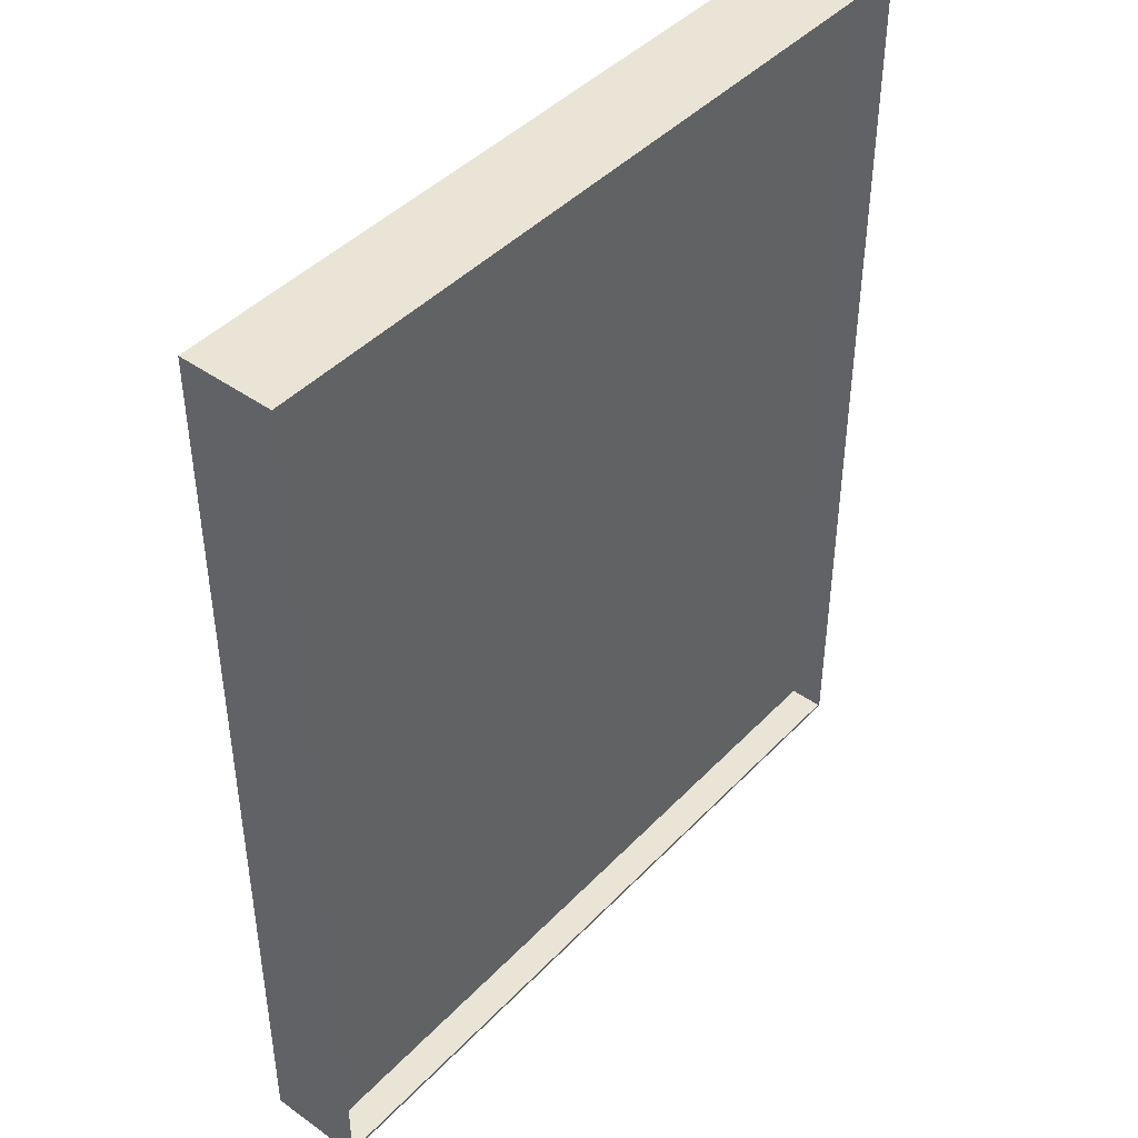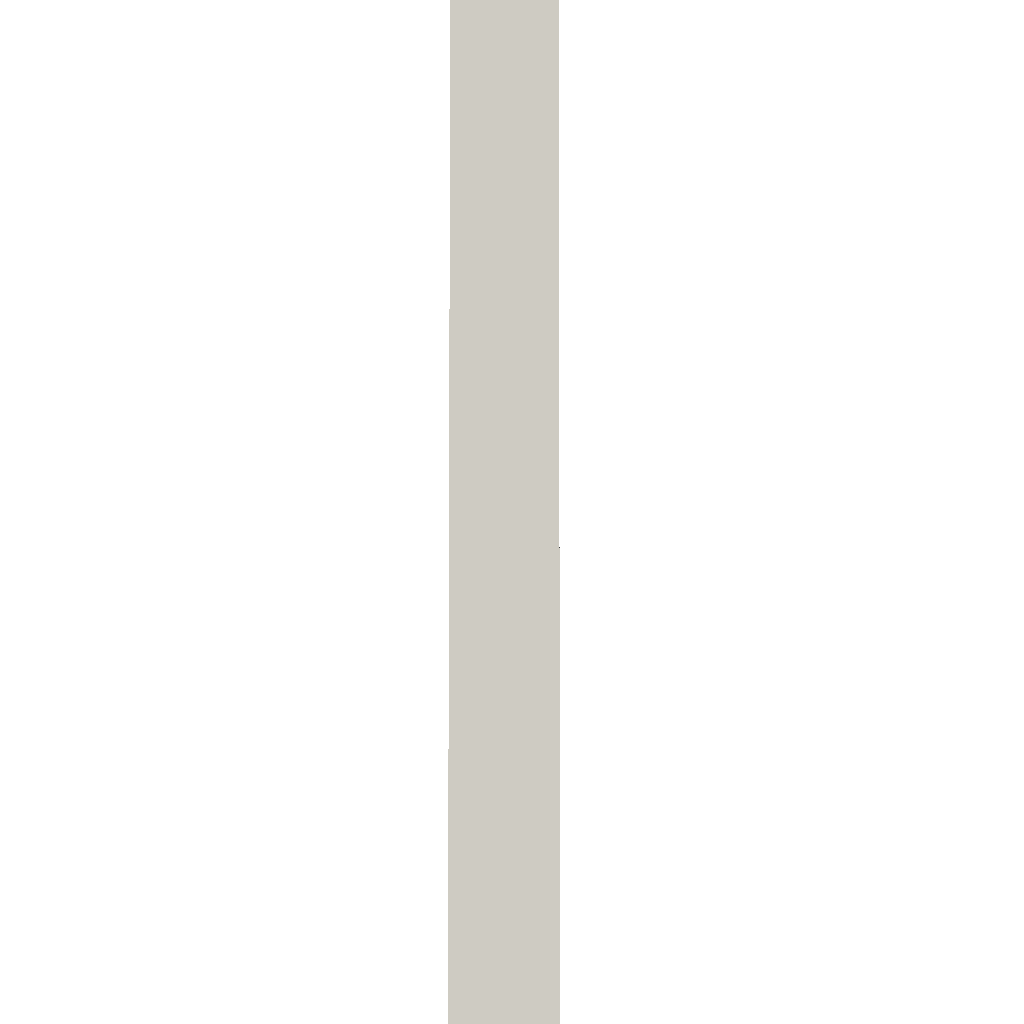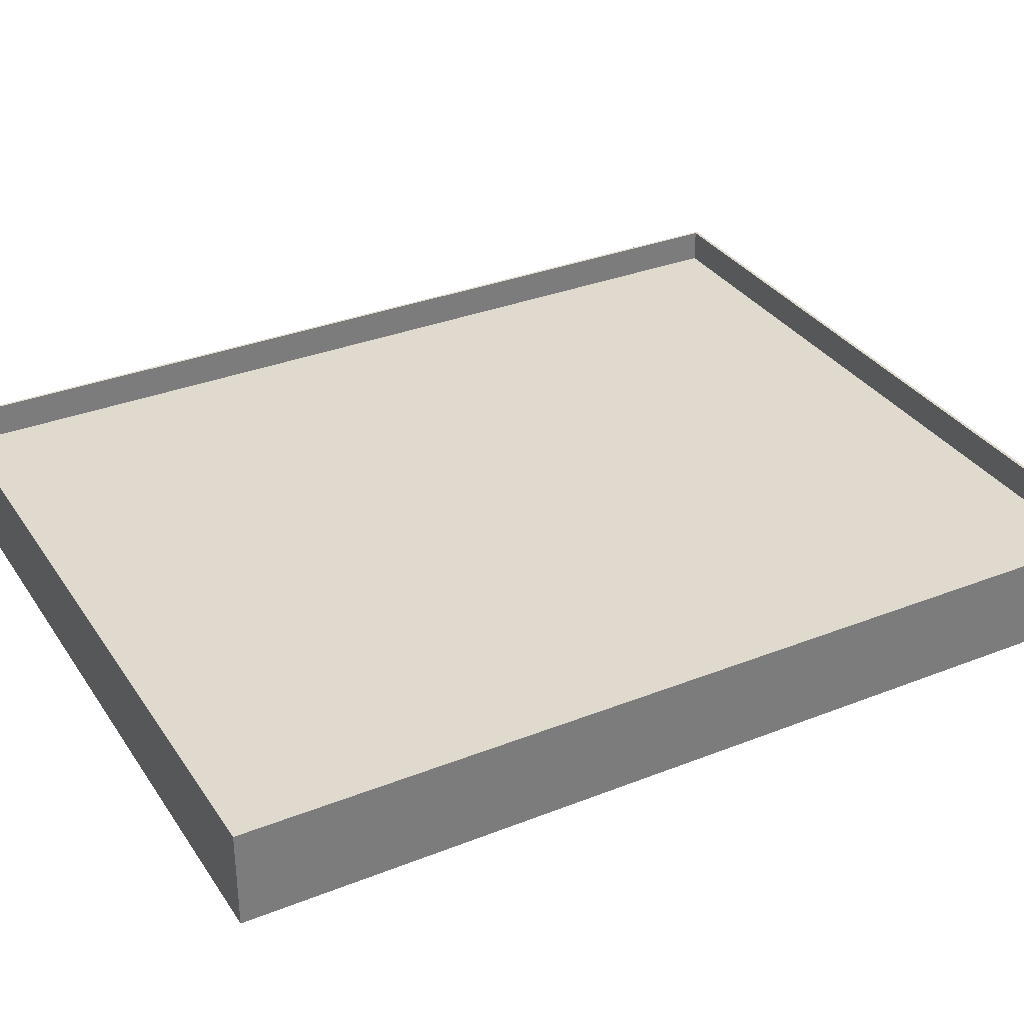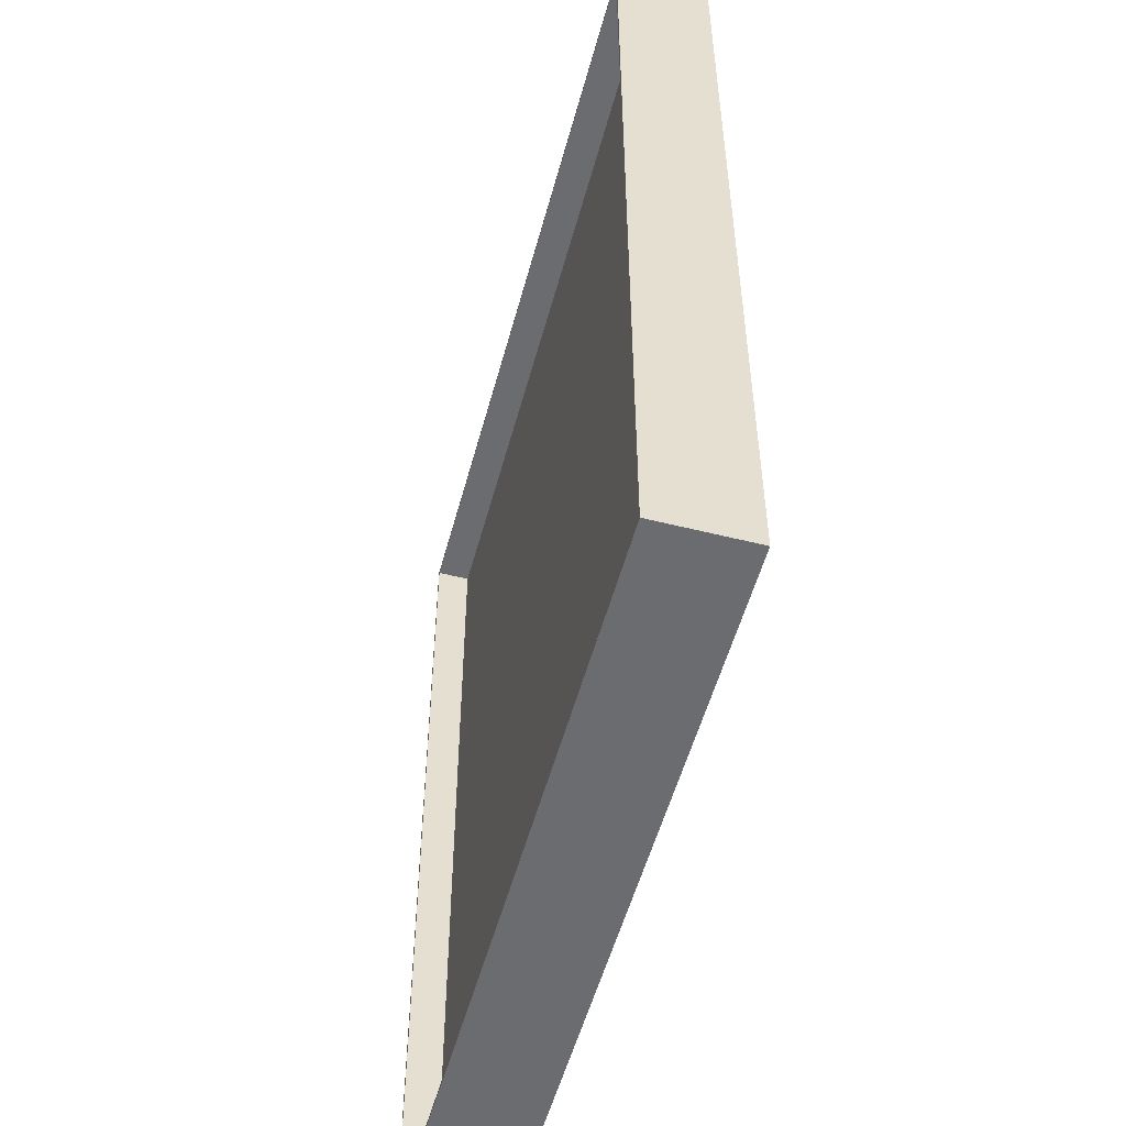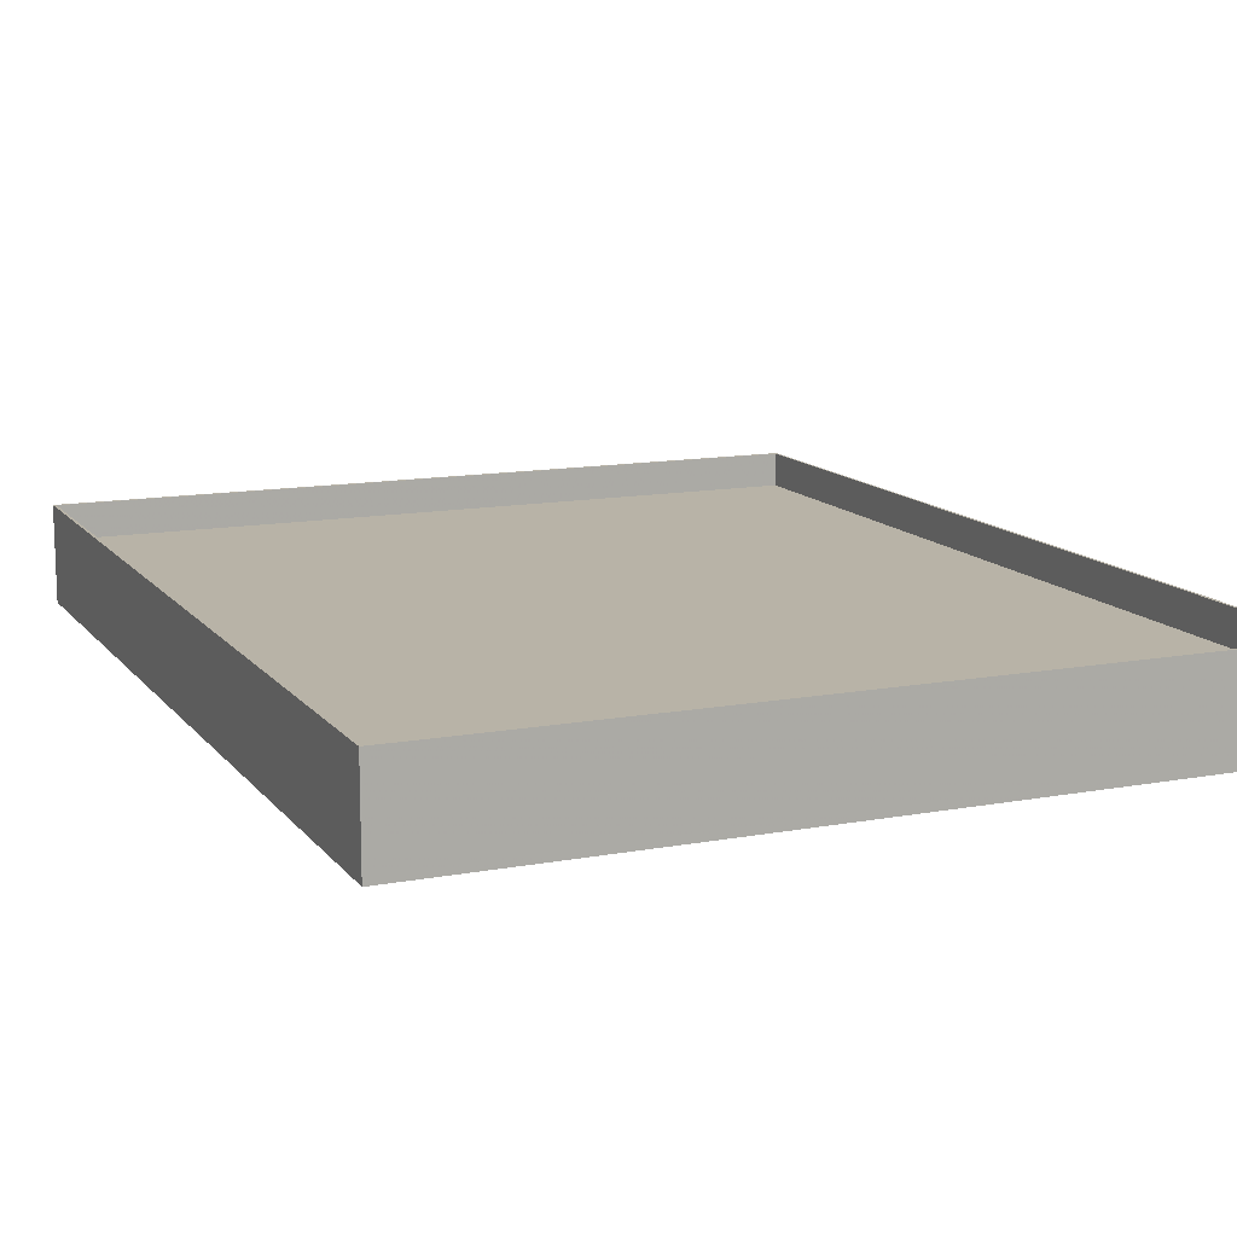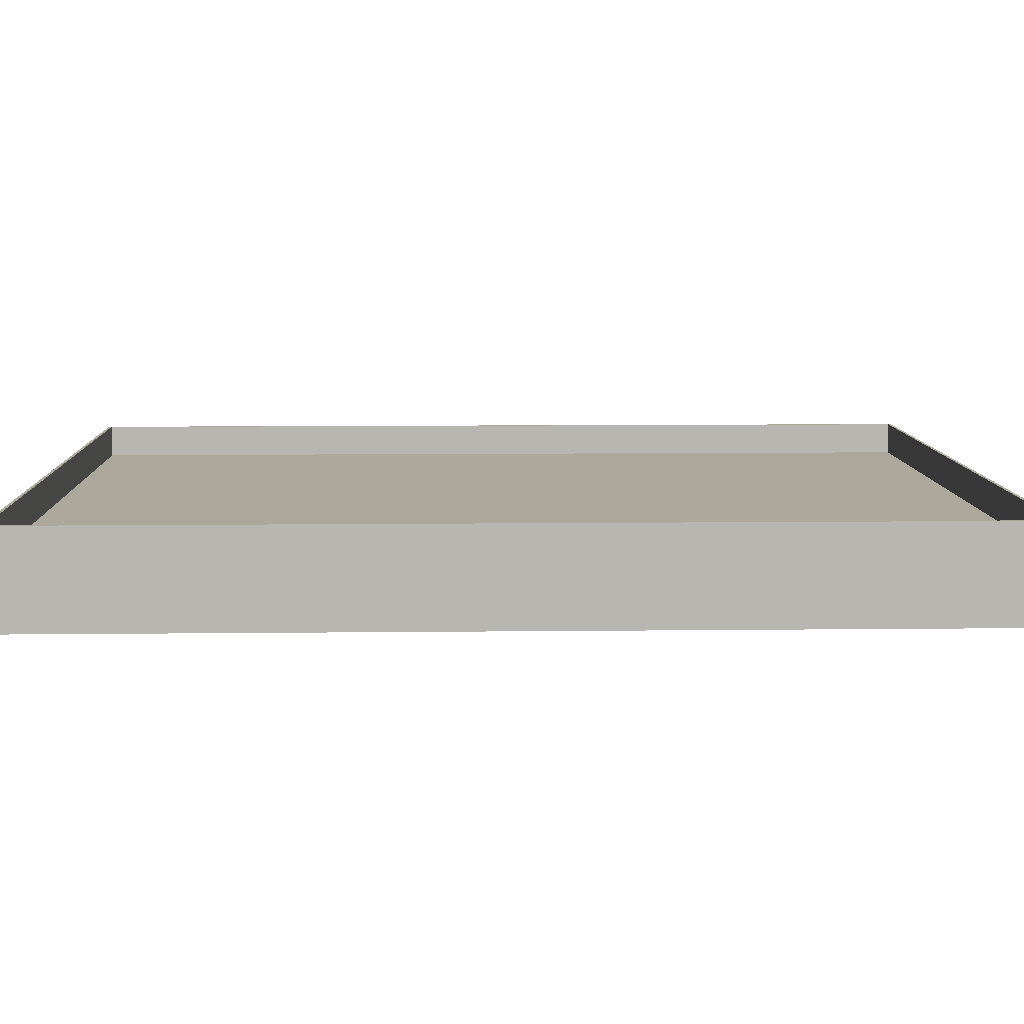
<metadata>
{"format":"obj","ext":"obj","renderer":"f3d","projection":"perspective","resolution":1024,"background":"white","views":[{"elev":43.9,"azim":129.9,"up":"+Z"},{"elev":-4.7,"azim":-89.0,"up":"+Z"},{"elev":32.9,"azim":61.4,"up":"+Y"},{"elev":-53.7,"azim":-105.0,"up":"+Z"},{"elev":12.8,"azim":156.7,"up":"+Y"},{"elev":8.5,"azim":88.2,"up":"+Y"}]}
</metadata>
<code>
v -0.2733 -0.009781 -0.3334
v -0.2733 -0.009781 0.3334
v -0.2733 0.009781 -0.3334
v -0.2733 0.009781 0.3334
v 0.2733 -0.009781 -0.3334
v 0.2733 -0.009781 0.3334
v 0.2733 0.009781 -0.3334
v 0.2733 0.009781 0.3334
v -0.2753 -0.03407 -0.3357
v -0.2753 -0.03407 -0.3357
v -0.2753 -0.03407 -0.3357
v -0.2753 -0.03407 0.3357
v -0.2753 -0.03407 0.3357
v -0.2753 -0.03407 0.3357
v -0.2753 0.03407 -0.3357
v -0.2753 0.03407 -0.3357
v -0.2753 0.03407 0.3357
v -0.2753 0.03407 0.3357
v -0.2753 0.03407 0.3357
v 0.2753 -0.03407 -0.3357
v 0.2753 -0.03407 -0.3357
v 0.2753 -0.03407 -0.3357
v 0.2753 -0.03407 0.3357
v 0.2753 -0.03407 0.3357
v 0.2753 -0.03407 0.3357
v 0.2753 0.03407 -0.3357
v 0.2753 0.03407 -0.3357
v 0.2753 0.03407 -0.3357
v 0.2753 0.03407 0.3357
v 0.2753 0.03407 0.3357
v -0.2733 -0.03407 -0.3333
v -0.2733 -0.03407 -0.3333
v -0.2733 -0.03407 -0.3333
v -0.2733 -0.03407 0.3333
v -0.2733 -0.03407 0.3333
v -0.2733 -0.03407 0.3333
v -0.2733 0.03407 -0.3333
v -0.2733 0.03407 -0.3333
v -0.2733 0.03407 -0.3333
v -0.2733 0.03407 0.3333
v -0.2733 0.03407 0.3333
v -0.2733 0.03407 0.3333
v 0.2733 -0.03407 -0.3333
v 0.2733 -0.03407 -0.3333
v 0.2733 -0.03407 0.3333
v 0.2733 -0.03407 0.3333
v 0.2733 -0.03407 0.3333
v 0.2733 0.03407 -0.3333
v 0.2733 0.03407 -0.3333
v 0.2733 0.03407 0.3333
v 0.2733 0.03407 0.3333
f 4 7 3
f 6 1 5
f 4 8 7
f 6 2 1
f 12 15 10
f 29 22 28
f 26 11 15
f 18 23 29
f 37 36 31
f 43 50 48
f 33 48 38
f 47 41 50
f 9 34 13
f 19 39 16
f 16 49 27
f 30 40 19
f 27 51 30
f 24 44 21
f 21 32 9
f 13 45 24
f 12 17 15
f 29 25 22
f 26 20 11
f 18 14 23
f 37 42 36
f 43 46 50
f 33 43 48
f 47 35 41
f 9 32 34
f 19 40 39
f 16 39 49
f 30 51 40
f 27 49 51
f 24 45 44
f 21 44 32
f 13 34 45

</code>
